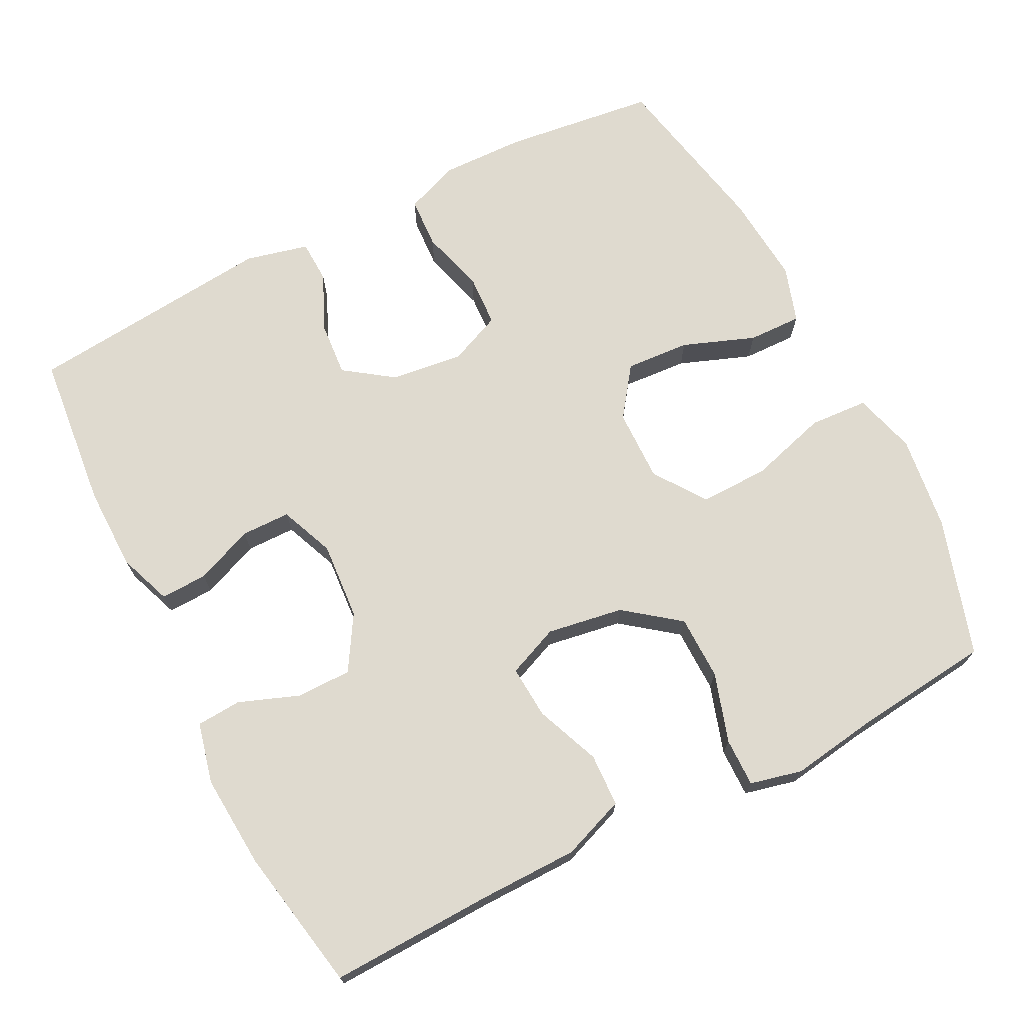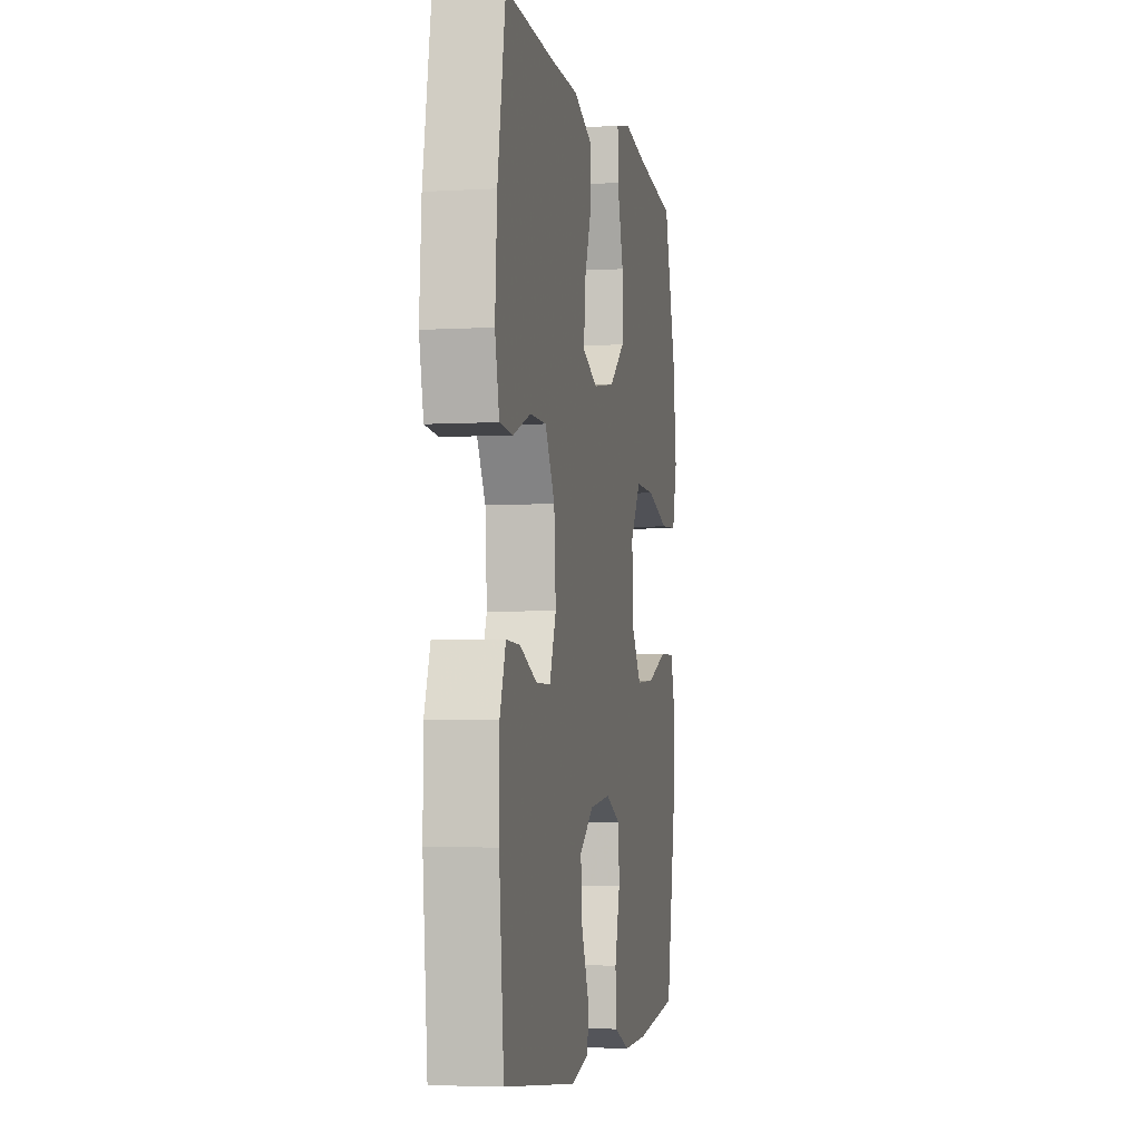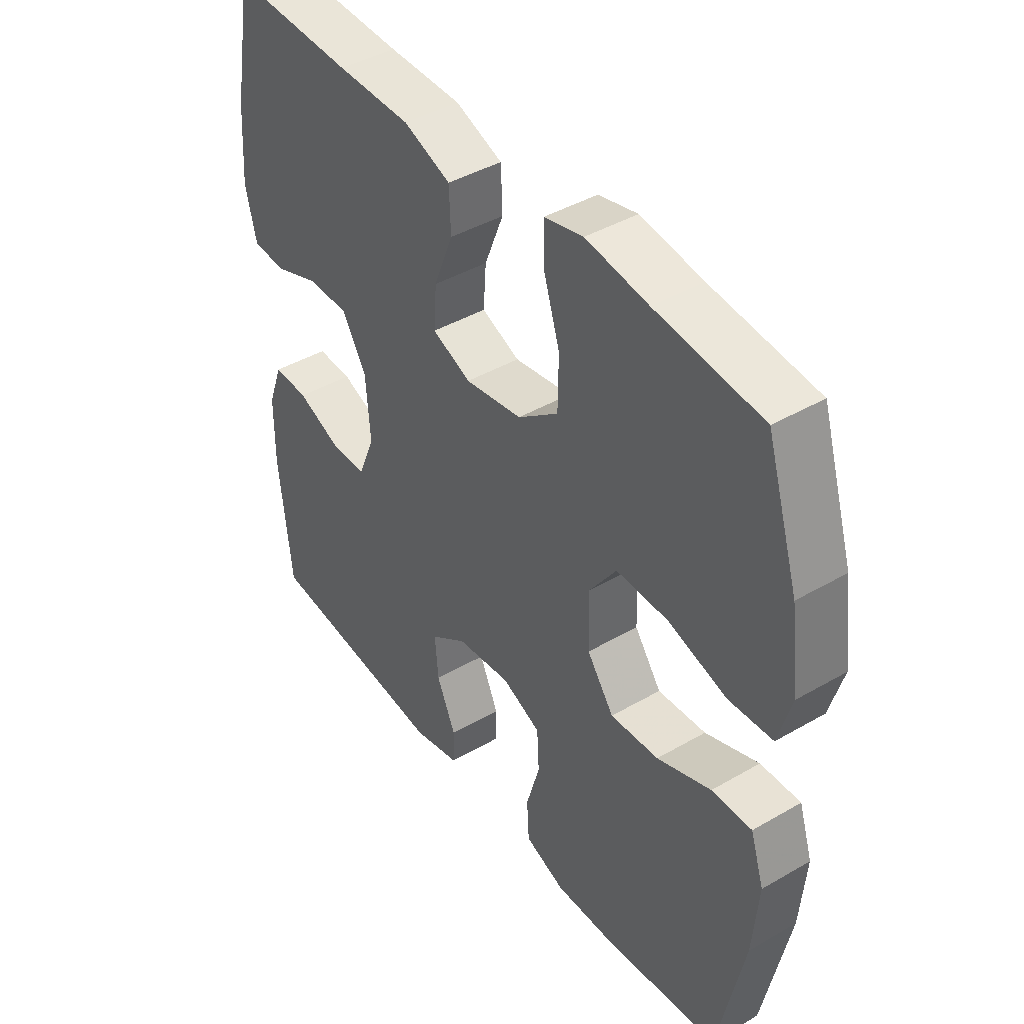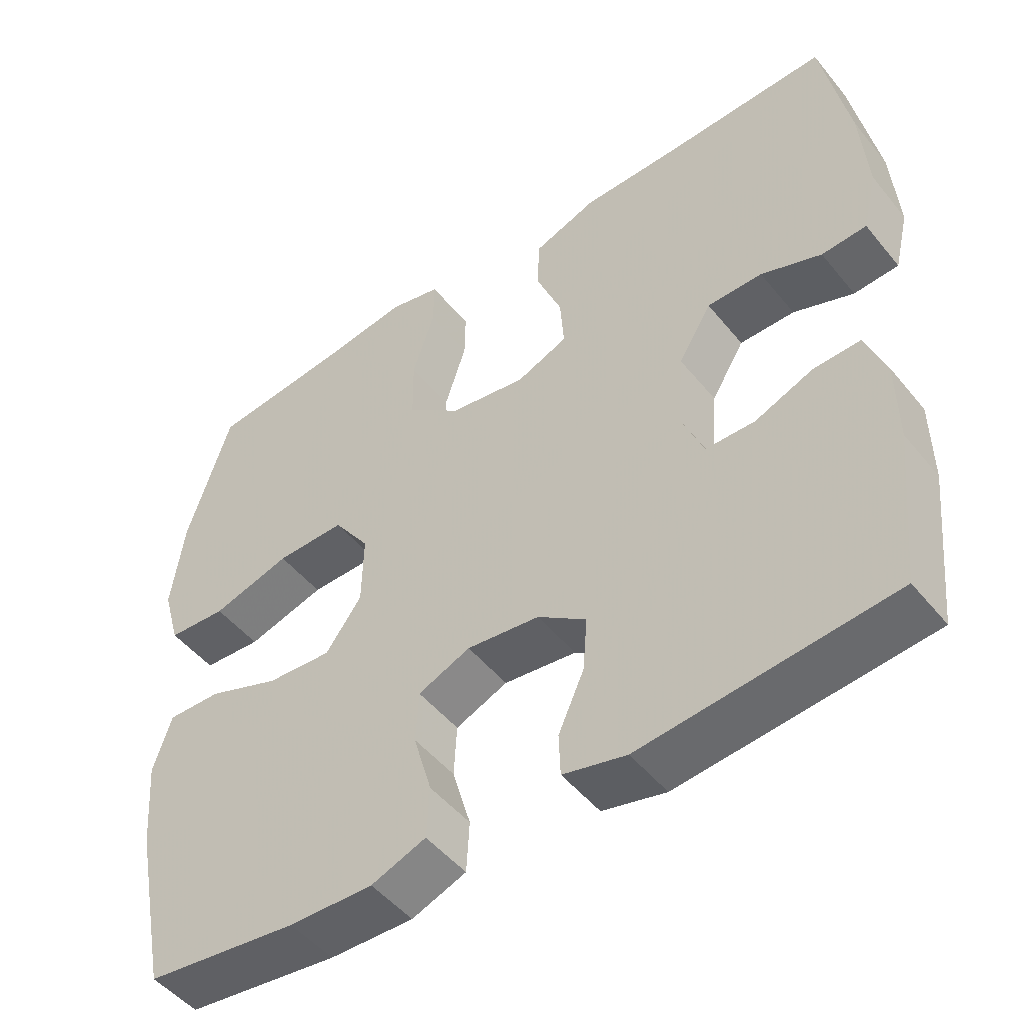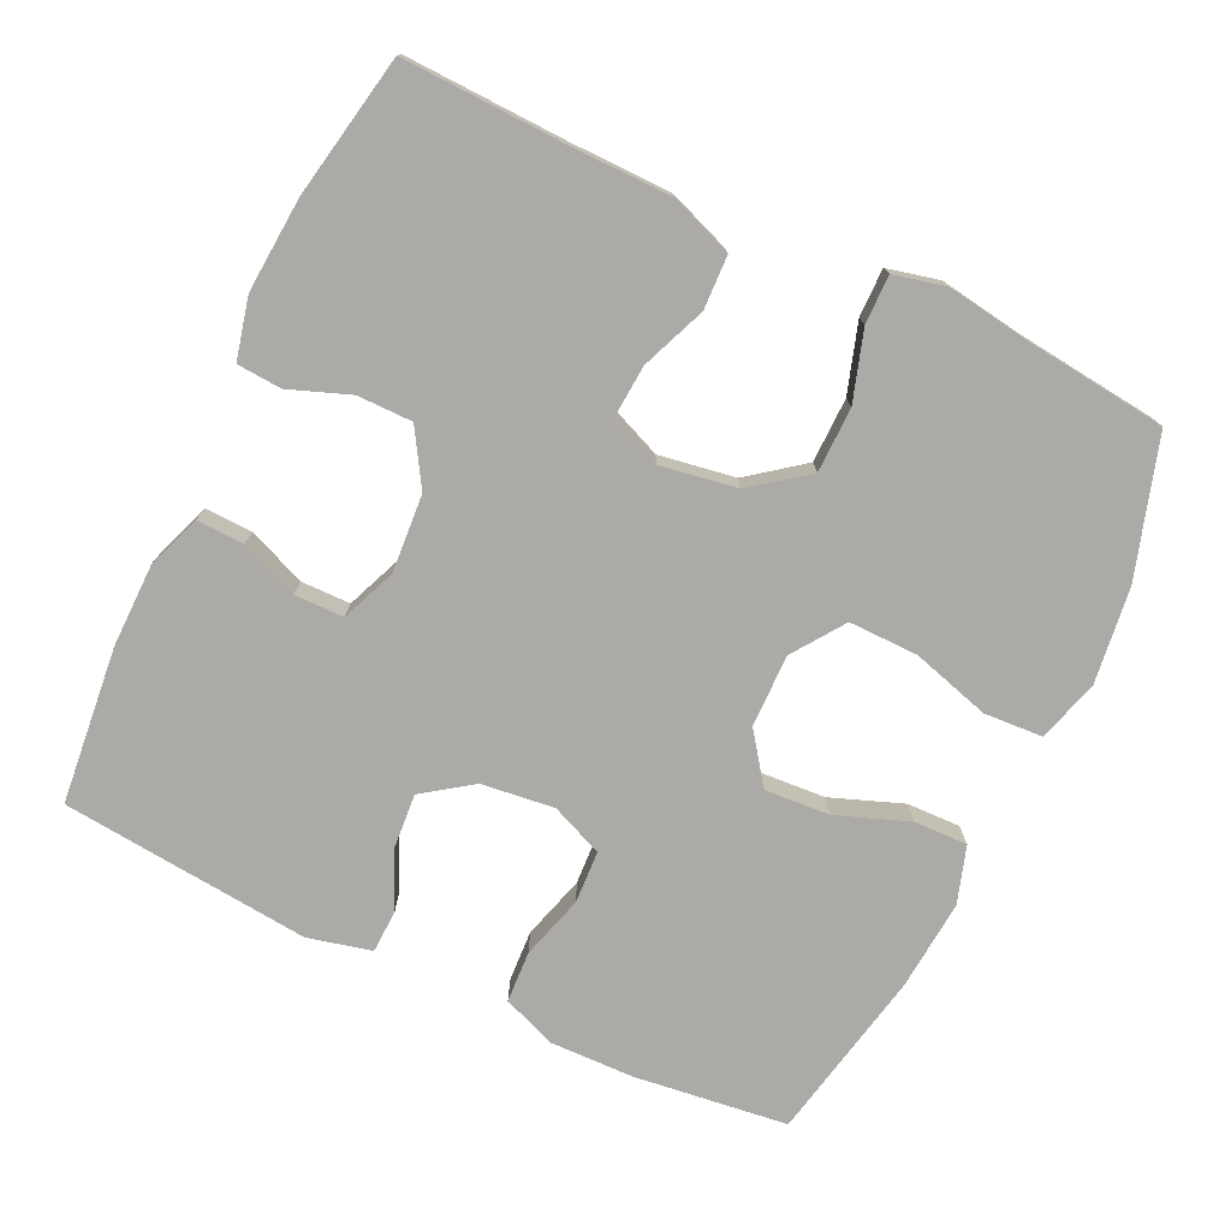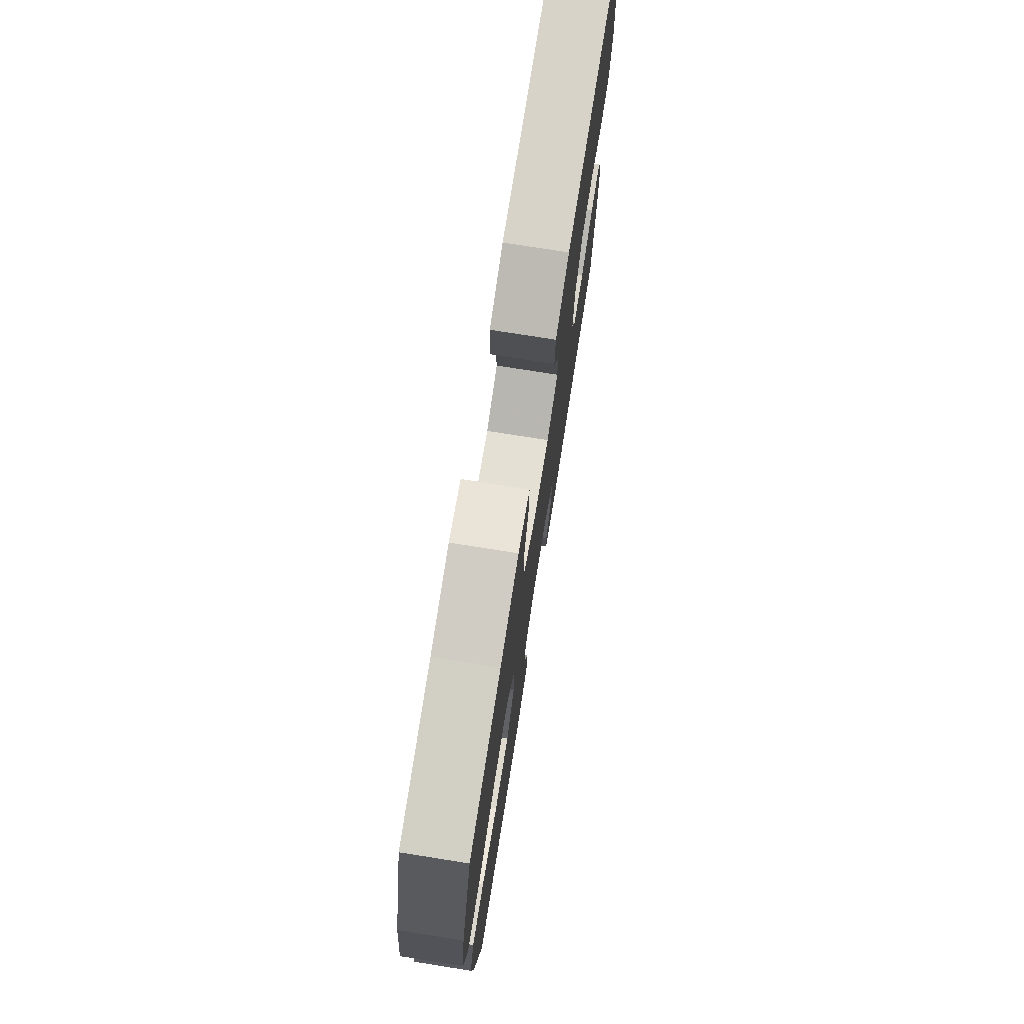
<metadata>
{"format":"obj","ext":"obj","renderer":"f3d","projection":"perspective","resolution":1024,"background":"white","views":[{"elev":70.9,"azim":-27.1,"up":"+Y"},{"elev":-4.5,"azim":-79.5,"up":"+Z"},{"elev":42.6,"azim":55.3,"up":"+Z"},{"elev":-49.3,"azim":-142.6,"up":"+Z"},{"elev":-76.0,"azim":-25.5,"up":"+Y"},{"elev":75.3,"azim":99.0,"up":"+Z"}]}
</metadata>
<code>
v 0.5 0.07 0.5
v 0.559 0.07 0.312
v 0.576 0.07 0.183
v 0.552 0.07 0.098
v 0.472 0.07 0.093
v 0.365 0.07 0.124
v 0.271 0.07 0.125
v 0.222 0.07 0.055
v 0.224 0.07 -0.044
v 0.273 0.07 -0.111
v 0.361 0.07 -0.105
v 0.459 0.07 -0.068
v 0.532 0.07 -0.066
v 0.557 0.07 -0.143
v 0.547 0.07 -0.266
v 0.5 0.07 -0.5
v 0.293 0.07 -0.526
v 0.179 0.07 -0.529
v 0.105 0.07 -0.501
v 0.101 0.07 -0.431
v 0.126 0.07 -0.344
v 0.122 0.07 -0.273
v 0.051 0.07 -0.243
v -0.048 0.07 -0.255
v -0.114 0.07 -0.302
v -0.108 0.07 -0.376
v -0.073 0.07 -0.454
v -0.075 0.07 -0.512
v -0.161 0.07 -0.533
v -0.5 0.07 -0.5
v -0.522 0.07 -0.287
v -0.521 0.07 -0.173
v -0.494 0.07 -0.1
v -0.43 0.07 -0.102
v -0.351 0.07 -0.134
v -0.284 0.07 -0.133
v -0.254 0.07 -0.059
v -0.262 0.07 0.047
v -0.307 0.07 0.121
v -0.382 0.07 0.121
v -0.464 0.07 0.09
v -0.525 0.07 0.094
v -0.545 0.07 0.177
v -0.536 0.07 0.305
v -0.5 0.07 0.5
v -0.277 0.07 0.493
v -0.143 0.07 0.492
v -0.057 0.07 0.46
v -0.054 0.07 0.388
v -0.089 0.07 0.3
v -0.094 0.07 0.228
v -0.024 0.07 0.199
v 0.08 0.07 0.216
v 0.154 0.07 0.273
v 0.155 0.07 0.361
v 0.125 0.07 0.455
v 0.124 0.07 0.521
v 0.195 0.07 0.538
v 0.308 0.07 0.521
v 0.5 0 0.5
v 0.559 0 0.312
v 0.576 0 0.183
v 0.552 0 0.098
v 0.472 0 0.093
v 0.365 0 0.124
v 0.271 0 0.125
v 0.222 0 0.055
v 0.224 0 -0.044
v 0.273 0 -0.111
v 0.361 0 -0.105
v 0.459 0 -0.068
v 0.532 0 -0.066
v 0.557 0 -0.143
v 0.547 0 -0.266
v 0.5 0 -0.5
v 0.293 0 -0.526
v 0.179 0 -0.529
v 0.105 0 -0.501
v 0.101 0 -0.431
v 0.126 0 -0.344
v 0.122 0 -0.273
v 0.051 0 -0.243
v -0.048 0 -0.255
v -0.114 0 -0.302
v -0.108 0 -0.376
v -0.073 0 -0.454
v -0.075 0 -0.512
v -0.161 0 -0.533
v -0.5 0 -0.5
v -0.522 0 -0.287
v -0.521 0 -0.173
v -0.494 0 -0.1
v -0.43 0 -0.102
v -0.351 0 -0.134
v -0.284 0 -0.133
v -0.254 0 -0.059
v -0.262 0 0.047
v -0.307 0 0.121
v -0.382 0 0.121
v -0.464 0 0.09
v -0.525 0 0.094
v -0.545 0 0.177
v -0.536 0 0.305
v -0.5 0 0.5
v -0.277 0 0.493
v -0.143 0 0.492
v -0.057 0 0.46
v -0.054 0 0.388
v -0.089 0 0.3
v -0.094 0 0.228
v -0.024 0 0.199
v 0.08 0 0.216
v 0.154 0 0.273
v 0.155 0 0.361
v 0.125 0 0.455
v 0.124 0 0.521
v 0.195 0 0.538
v 0.308 0 0.521
f 57 58 59
f 56 57 59
f 55 56 59
f 4 5 6
f 3 4 6
f 2 3 6
f 1 2 6
f 59 1 6
f 55 59 6
f 54 55 6
f 53 54 6 7
f 52 53 7 8
f 51 52 8 9
f 48 49 50
f 47 48 50
f 46 47 50
f 45 46 50
f 44 45 50
f 43 44 50
f 42 43 50
f 41 42 50
f 40 41 50
f 39 40 50 51
f 51 9 10
f 39 51 10
f 38 39 10
f 33 34 35
f 32 33 35
f 31 32 35
f 30 31 35
f 29 30 35
f 28 29 35
f 27 28 35
f 26 27 35
f 25 26 35 36
f 24 25 36 37
f 19 20 21
f 18 19 21
f 17 18 21
f 16 17 21
f 15 16 21
f 14 15 21
f 13 14 21
f 12 13 21
f 11 12 21
f 10 11 21 22
f 37 38 10
f 24 37 10
f 23 24 10
f 10 22 23
f 118 117 116
f 118 116 115
f 118 115 114
f 65 64 63
f 65 63 62
f 65 62 61
f 65 61 60
f 65 60 118
f 65 118 114
f 65 114 113
f 66 65 113 112
f 67 66 112 111
f 68 67 111 110
f 109 108 107
f 109 107 106
f 109 106 105
f 109 105 104
f 109 104 103
f 109 103 102
f 109 102 101
f 109 101 100
f 109 100 99
f 110 109 99 98
f 69 68 110
f 69 110 98
f 69 98 97
f 94 93 92
f 94 92 91
f 94 91 90
f 94 90 89
f 94 89 88
f 94 88 87
f 94 87 86
f 94 86 85
f 95 94 85 84
f 96 95 84 83
f 80 79 78
f 80 78 77
f 80 77 76
f 80 76 75
f 80 75 74
f 80 74 73
f 80 73 72
f 80 72 71
f 80 71 70
f 81 80 70 69
f 69 97 96
f 69 96 83
f 69 83 82
f 82 81 69
f 1 60 61 2
f 2 61 62 3
f 3 62 63 4
f 4 63 64 5
f 5 64 65 6
f 6 65 66 7
f 7 66 67 8
f 8 67 68 9
f 9 68 69 10
f 10 69 70 11
f 11 70 71 12
f 12 71 72 13
f 13 72 73 14
f 14 73 74 15
f 15 74 75 16
f 16 75 76 17
f 17 76 77 18
f 18 77 78 19
f 19 78 79 20
f 20 79 80 21
f 21 80 81 22
f 22 81 82 23
f 23 82 83 24
f 24 83 84 25
f 25 84 85 26
f 26 85 86 27
f 27 86 87 28
f 28 87 88 29
f 29 88 89 30
f 30 89 90 31
f 31 90 91 32
f 32 91 92 33
f 33 92 93 34
f 34 93 94 35
f 35 94 95 36
f 36 95 96 37
f 37 96 97 38
f 38 97 98 39
f 39 98 99 40
f 40 99 100 41
f 41 100 101 42
f 42 101 102 43
f 43 102 103 44
f 44 103 104 45
f 45 104 105 46
f 46 105 106 47
f 47 106 107 48
f 48 107 108 49
f 49 108 109 50
f 50 109 110 51
f 51 110 111 52
f 52 111 112 53
f 53 112 113 54
f 54 113 114 55
f 55 114 115 56
f 56 115 116 57
f 57 116 117 58
f 58 117 118 59
f 59 118 60 1

</code>
